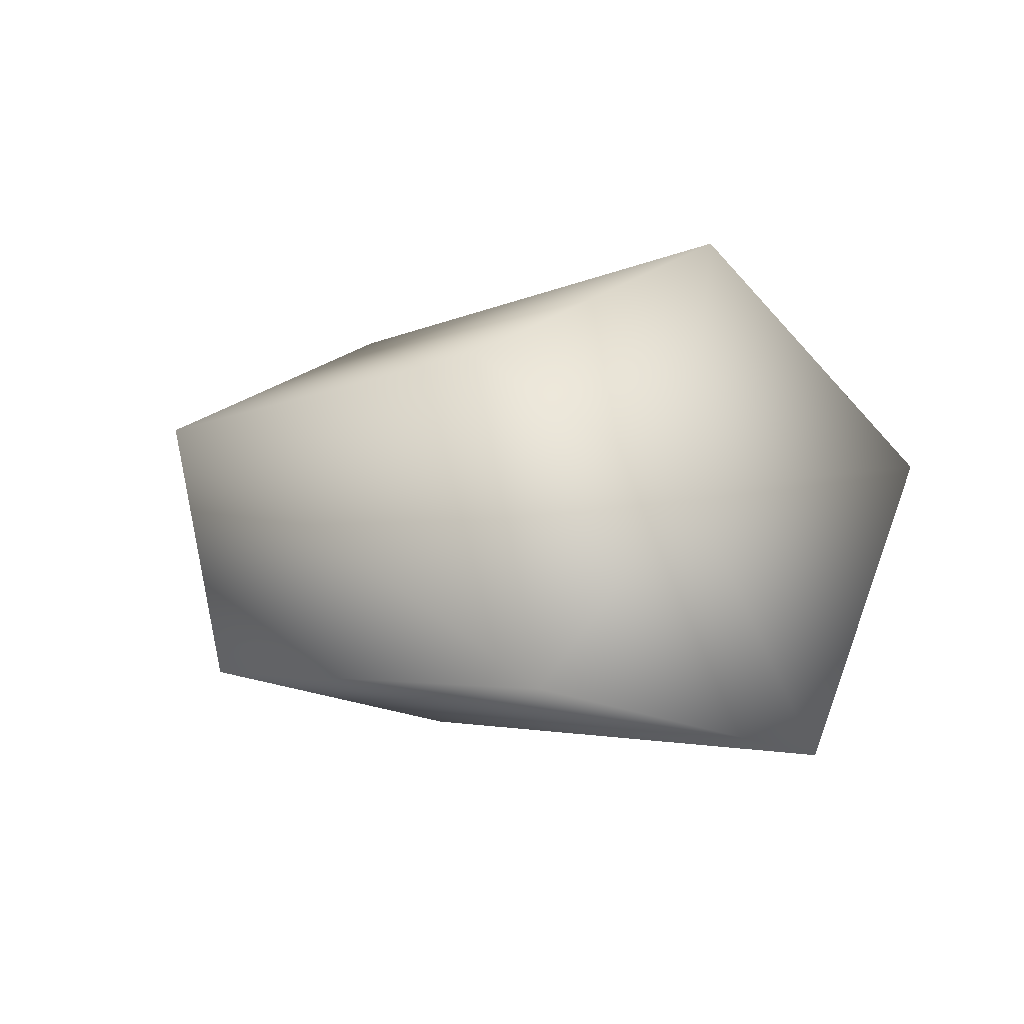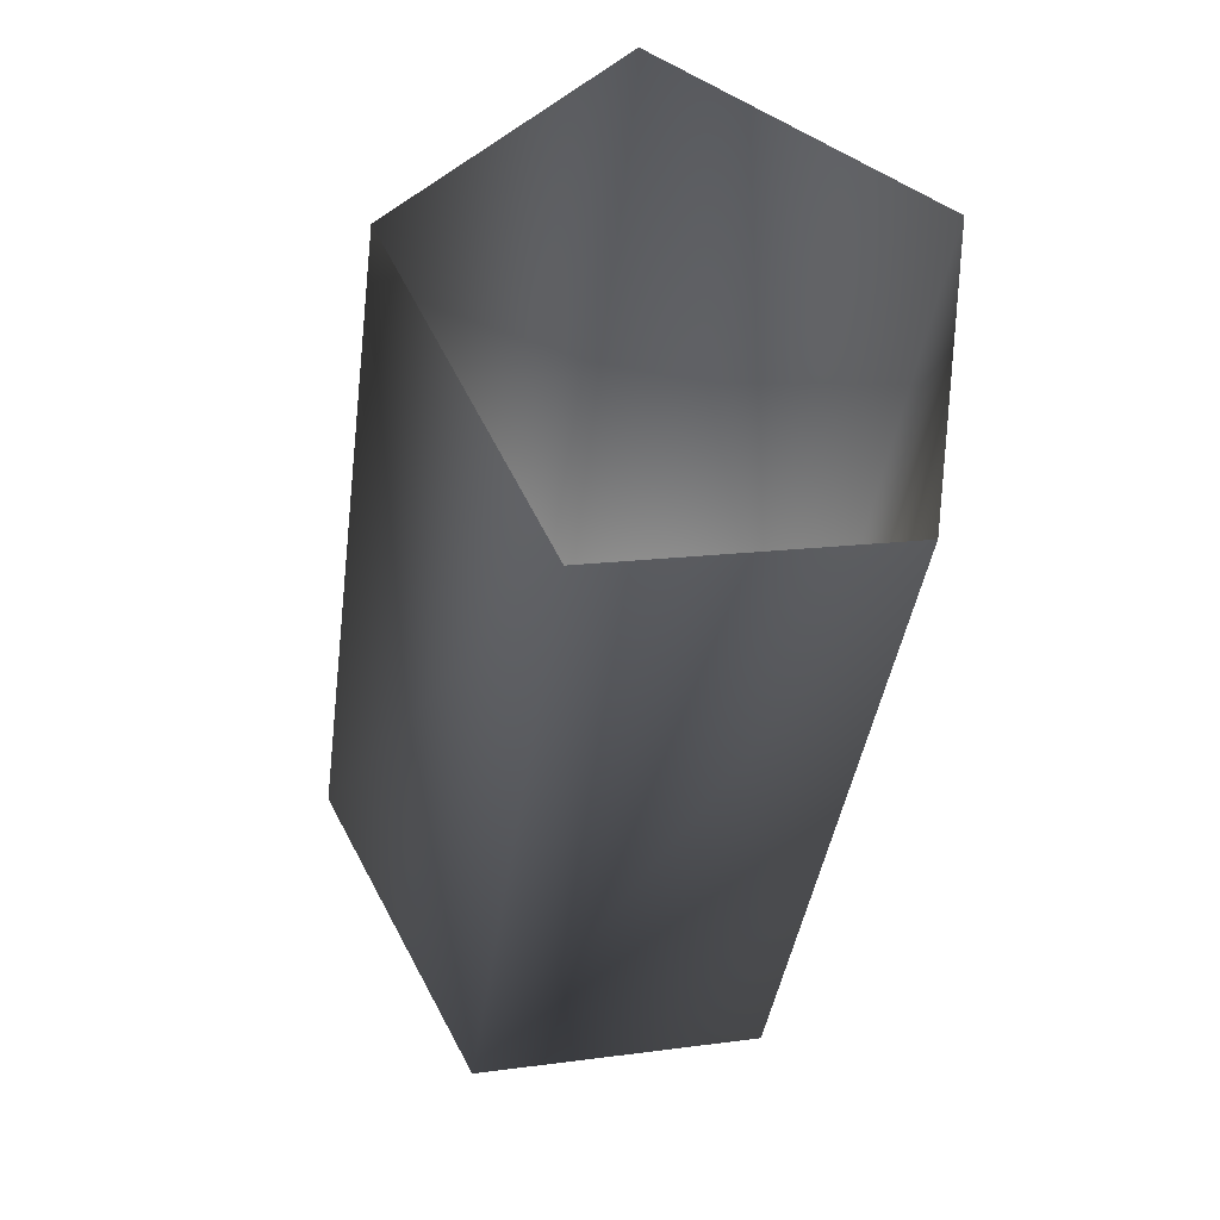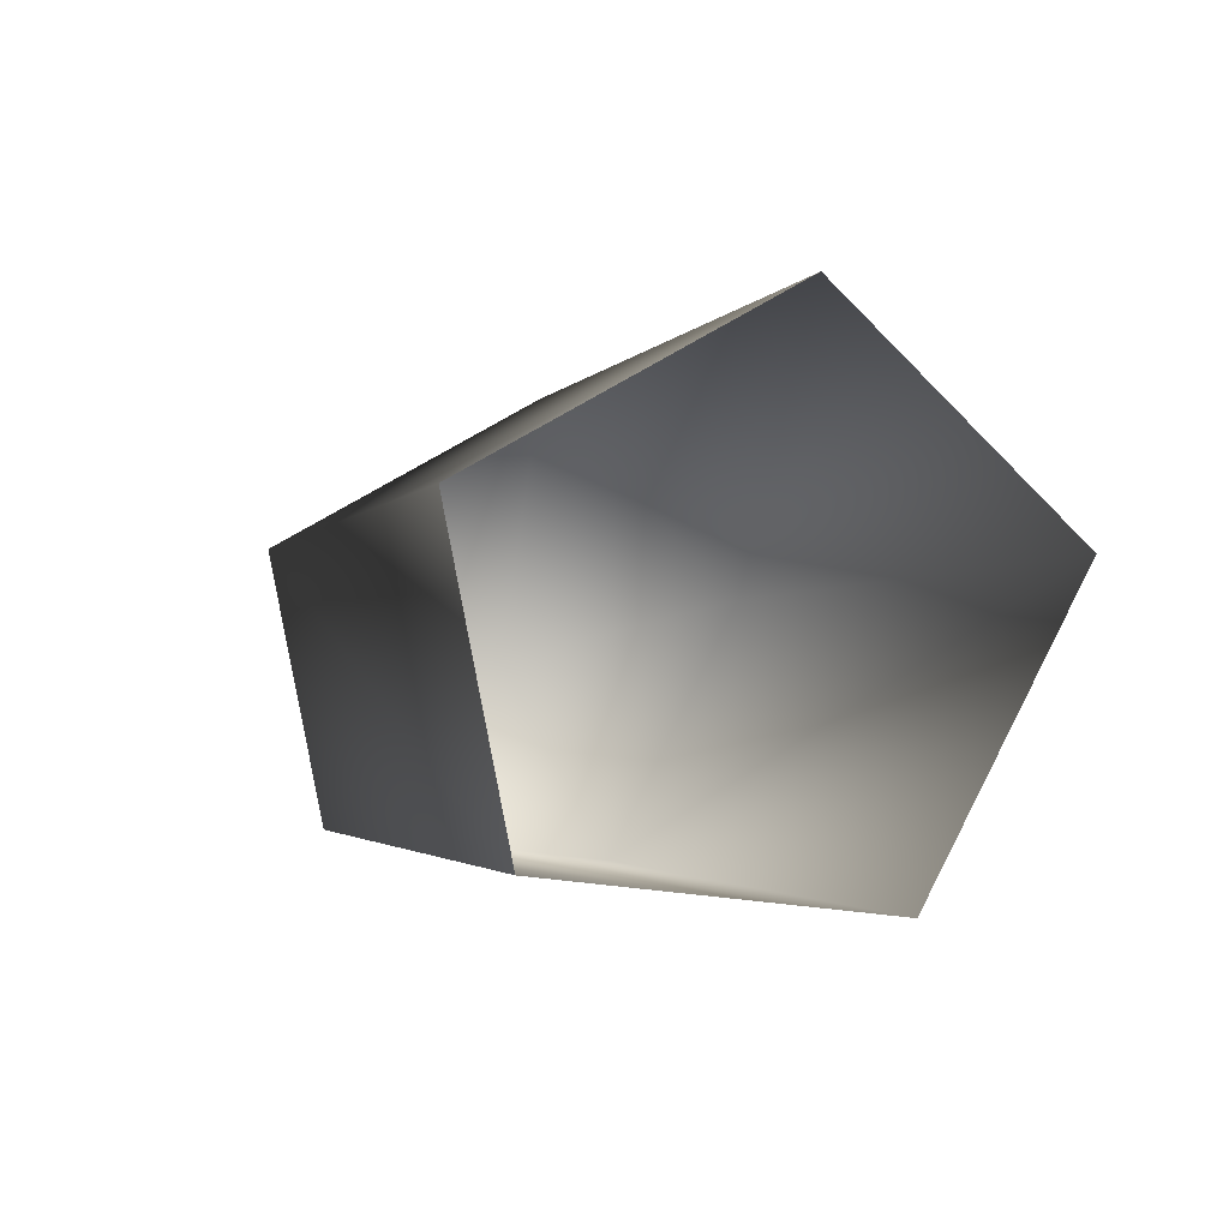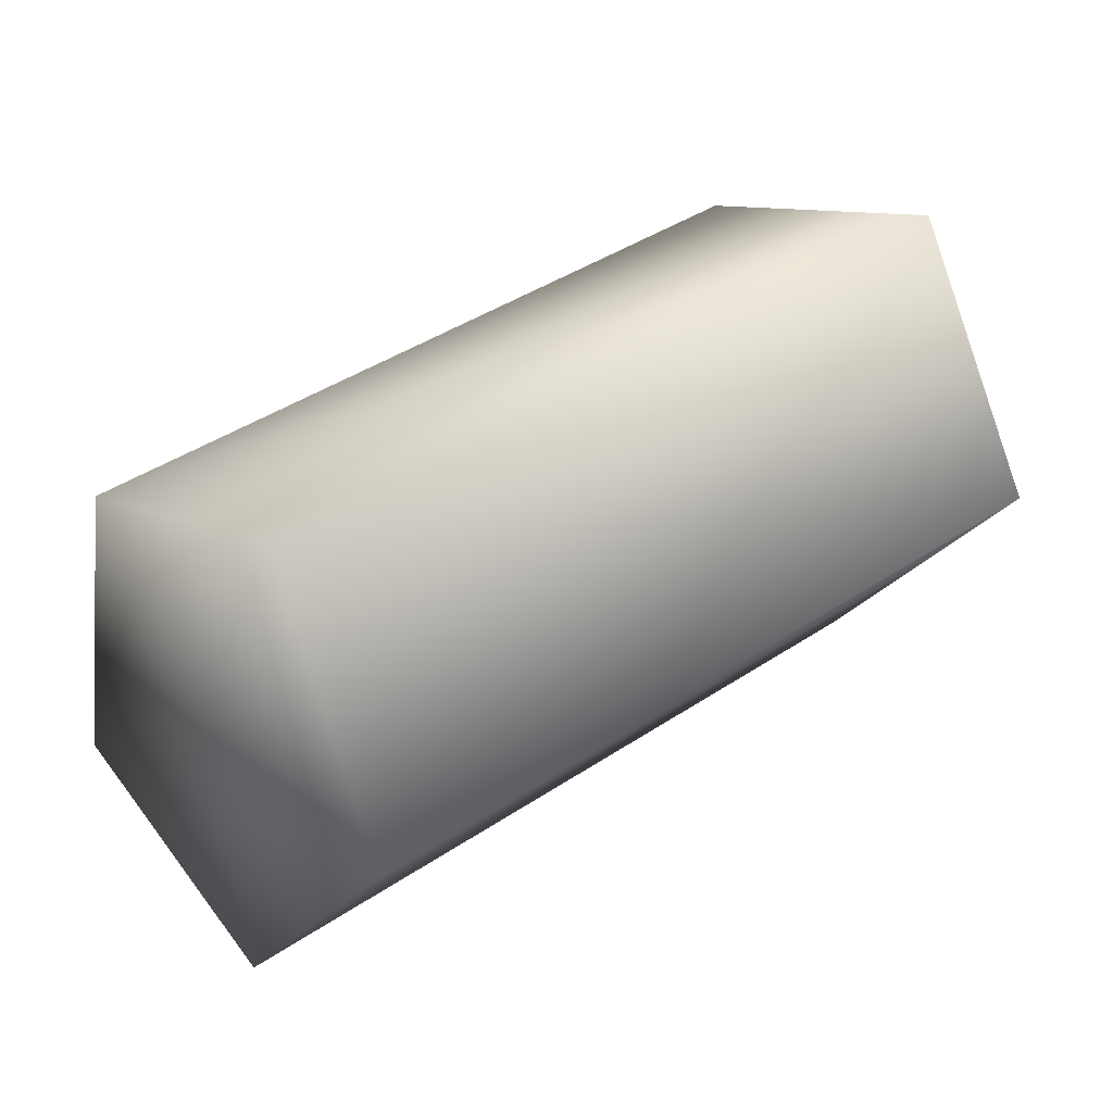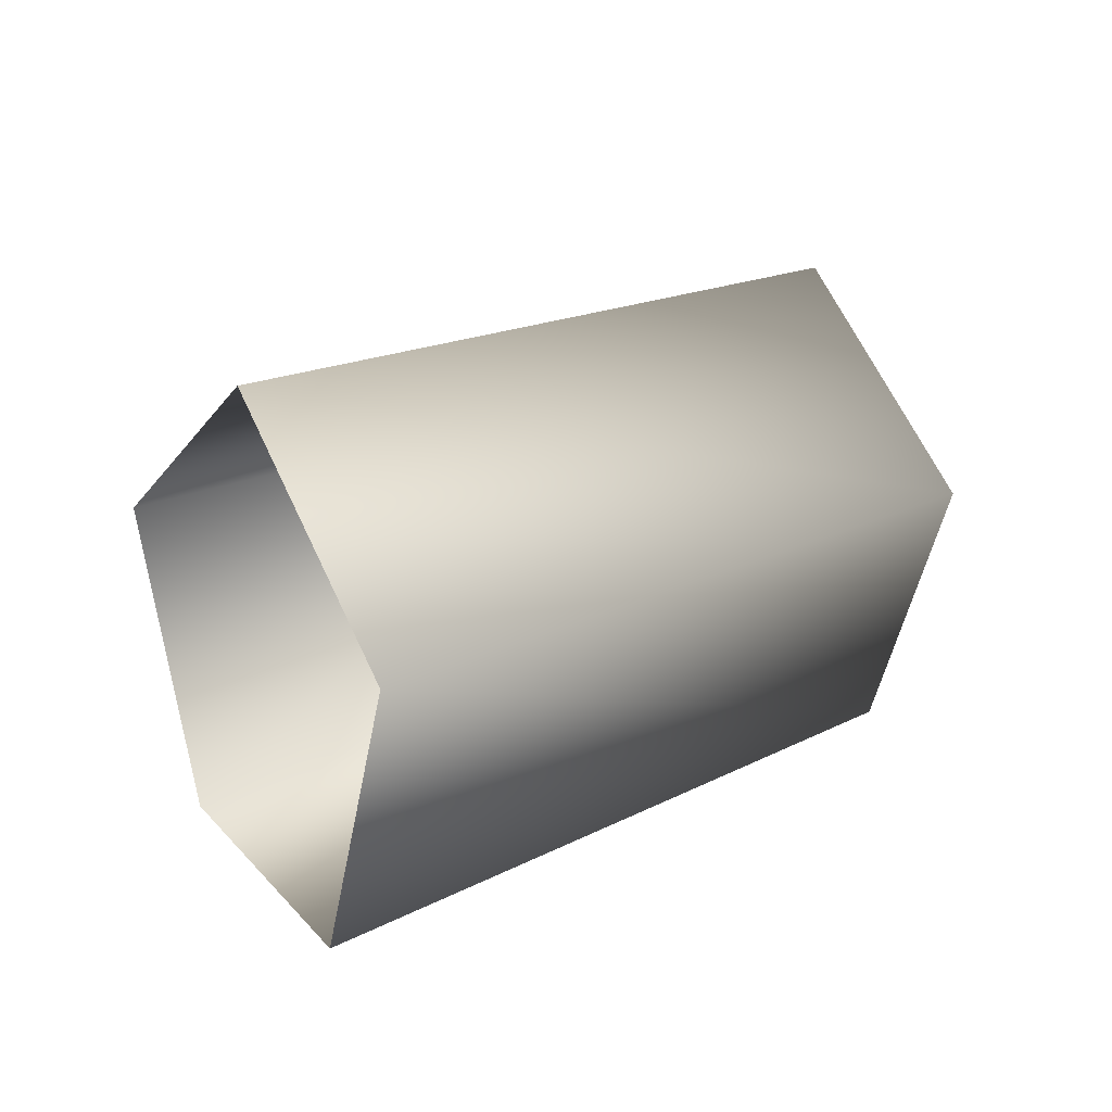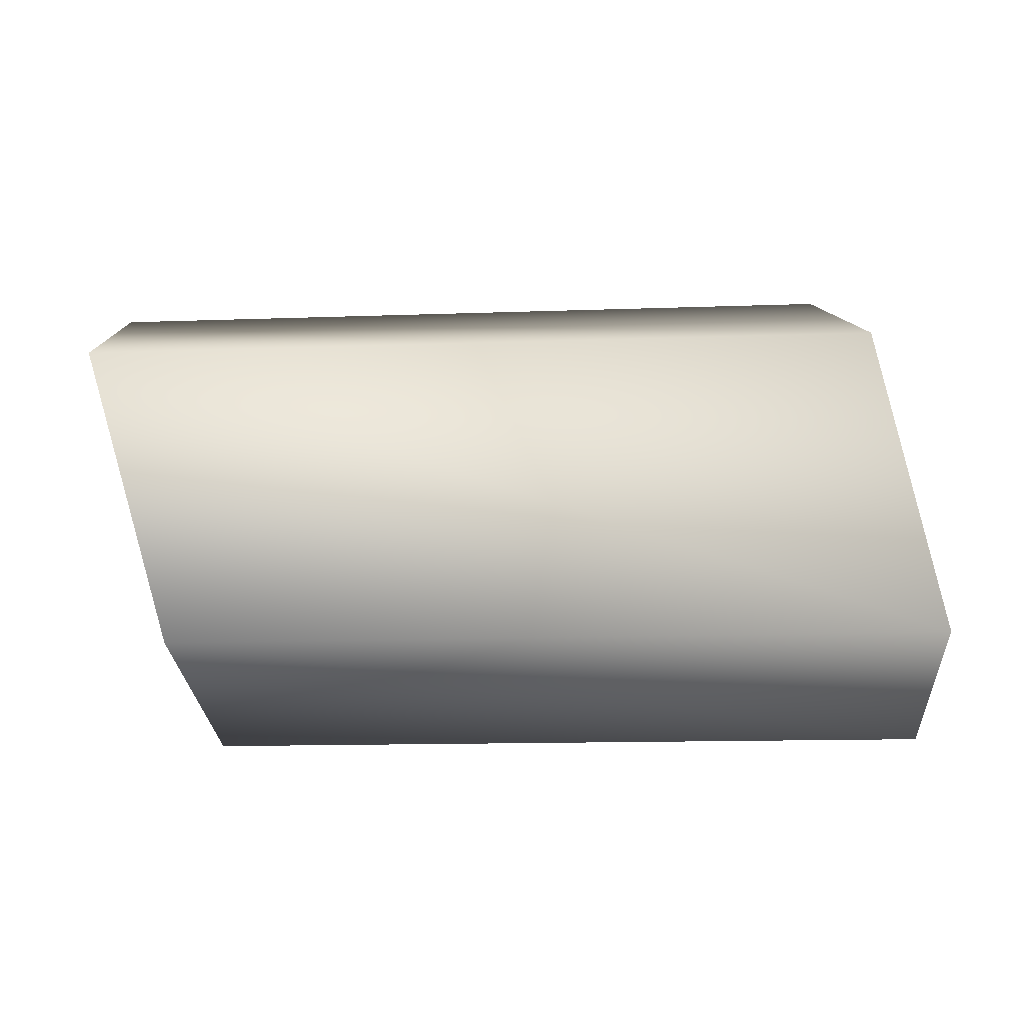
<metadata>
{"format":"obj","ext":"obj","renderer":"f3d","projection":"perspective","resolution":1024,"background":"white","views":[{"elev":-3.3,"azim":63.6,"up":"+Z"},{"elev":-40.4,"azim":-95.2,"up":"+Z"},{"elev":-4.9,"azim":-107.6,"up":"+Y"},{"elev":44.7,"azim":145.0,"up":"+Z"},{"elev":14.2,"azim":-45.7,"up":"+Y"},{"elev":-13.8,"azim":7.0,"up":"+Z"}]}
</metadata>
<code>
v 56 -10 5
v 53 7 13
v 5 5 13
v 8 -12 5
v 56 -10 5
v 5 5 13
v 5 5 13
v 53 7 13
v 7 18 0
v 60 -8 -13
v 56 -10 5
v 8 -12 5
v 13 -10 -13
v 60 -8 -13
v 8 -12 5
v 59 10 -17
v 60 -8 -13
v 13 -10 -13
v 12 8 -17
v 59 10 -17
v 13 -10 -13
v 55 20 0
v 59 10 -17
v 12 8 -17
v 7 18 0
v 55 20 0
v 12 8 -17
v 53 7 13
v 55 20 0
v 7 18 0
v 53 7 13
v 56 -10 5
v 57 3 -2
v 55 20 0
v 53 7 13
v 57 3 -2
v 56 -10 5
v 60 -8 -13
v 57 3 -2
v 60 -8 -13
v 59 10 -17
v 57 3 -2
v 59 10 -17
v 55 20 0
v 57 3 -2
f 1 2 3
f 4 5 6
f 7 8 9
f 10 11 12
f 13 14 15
f 16 17 18
f 19 20 21
f 22 23 24
f 25 26 27
f 28 29 30
f 31 32 33
f 34 35 36
f 37 38 39
f 40 41 42
f 43 44 45

</code>
